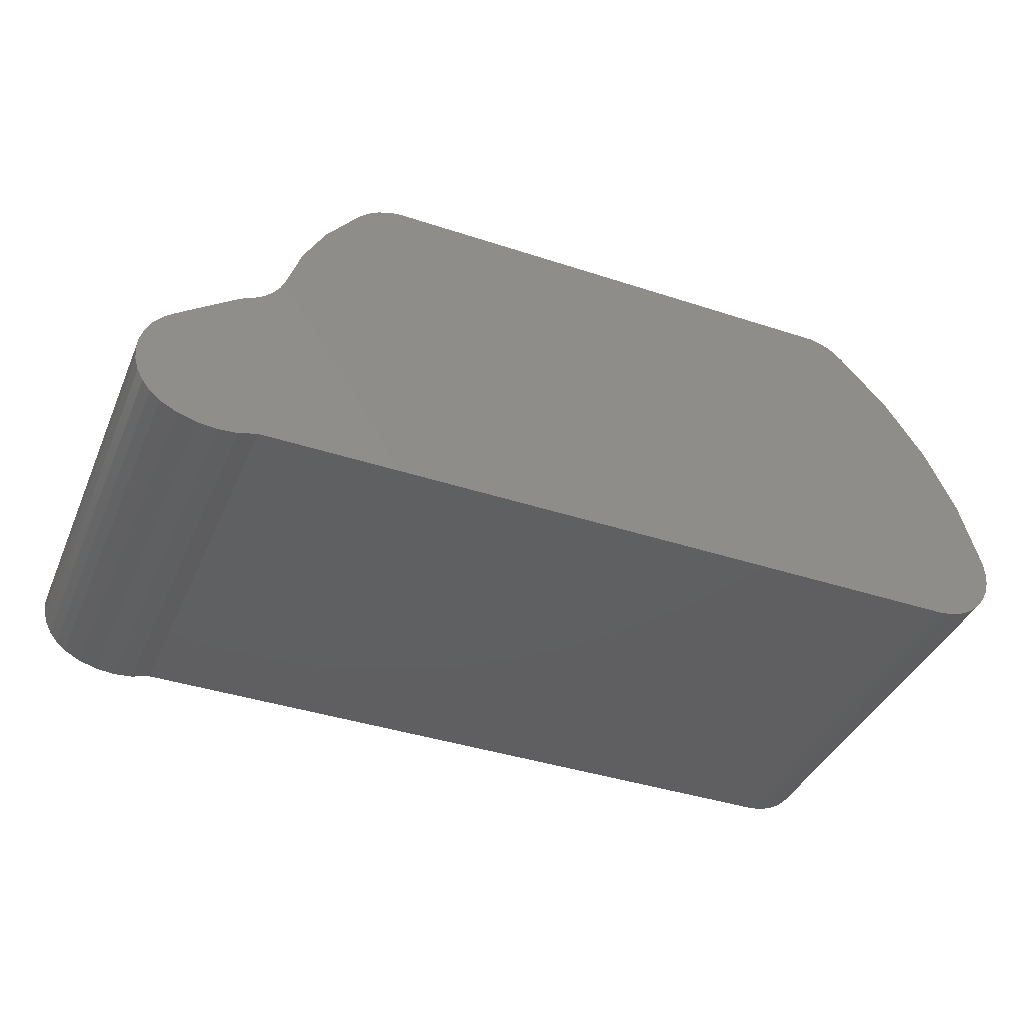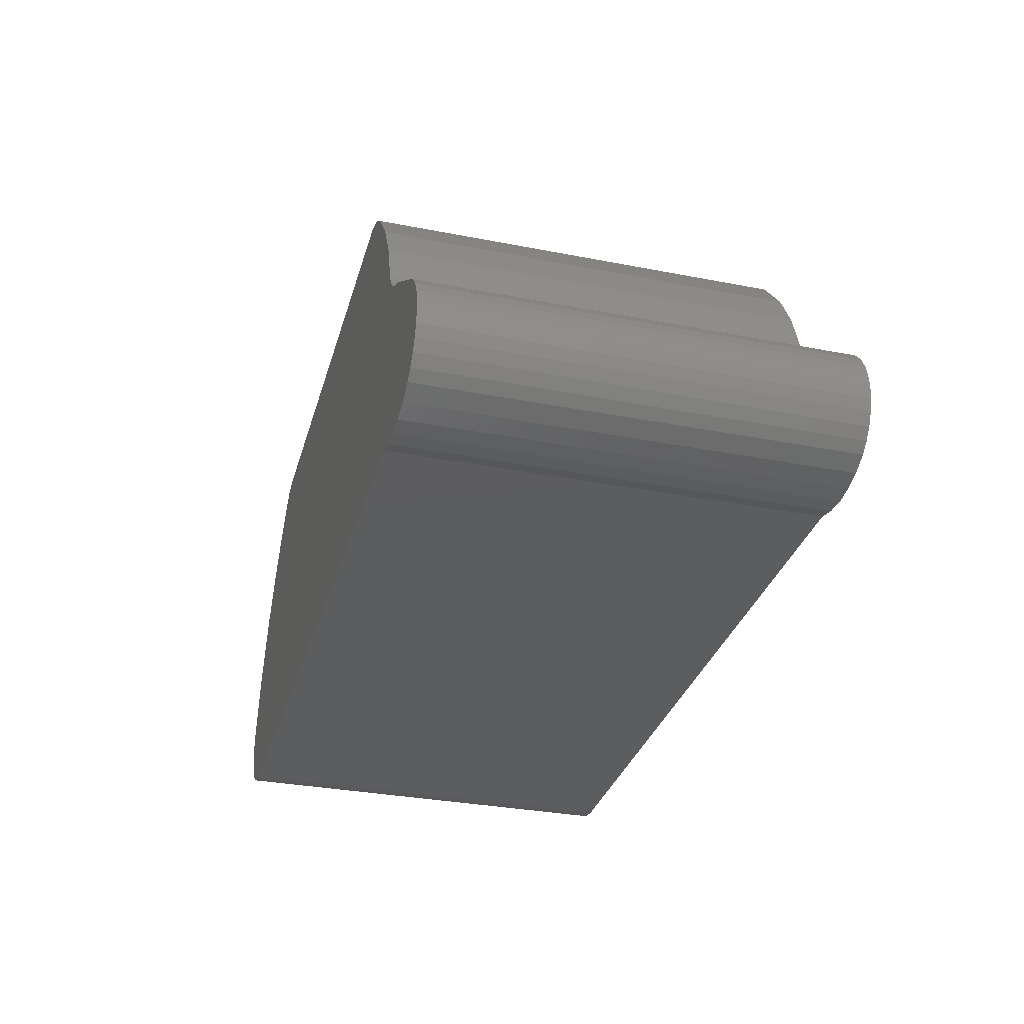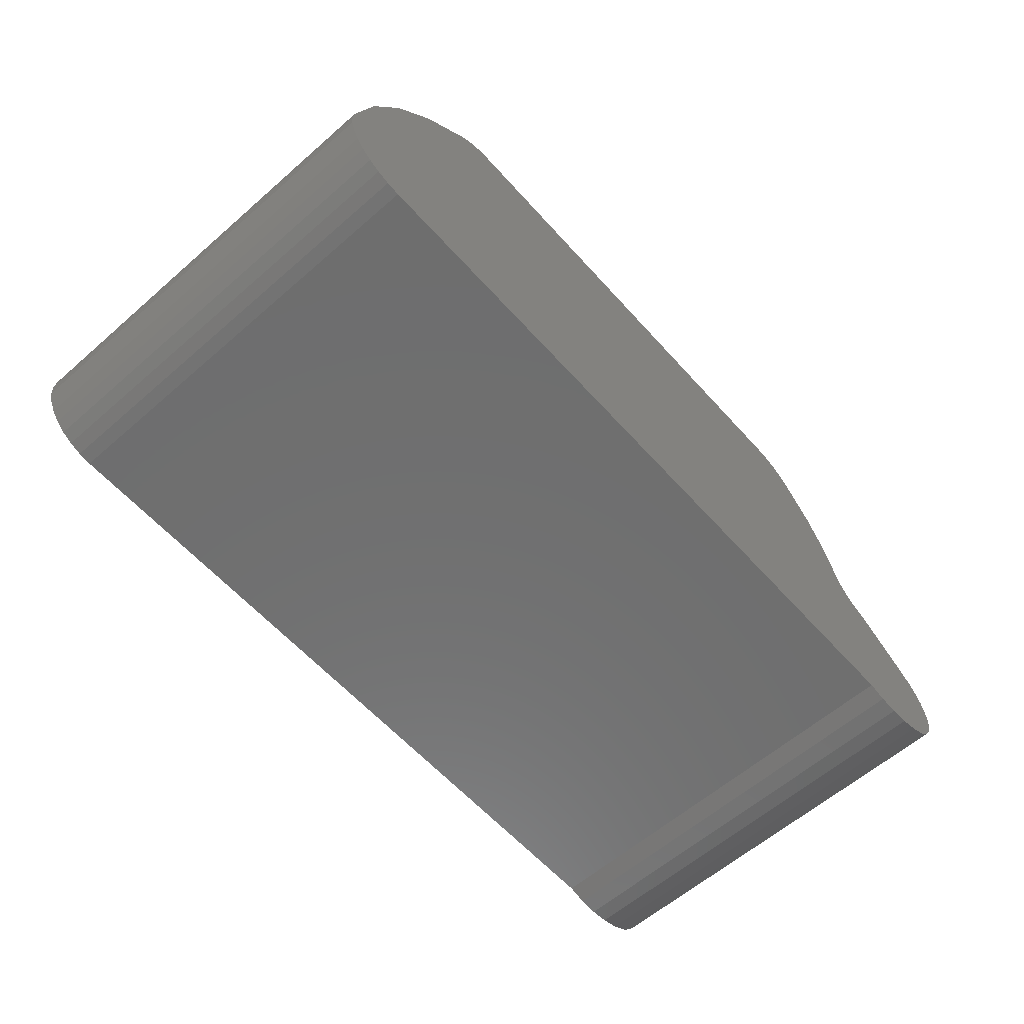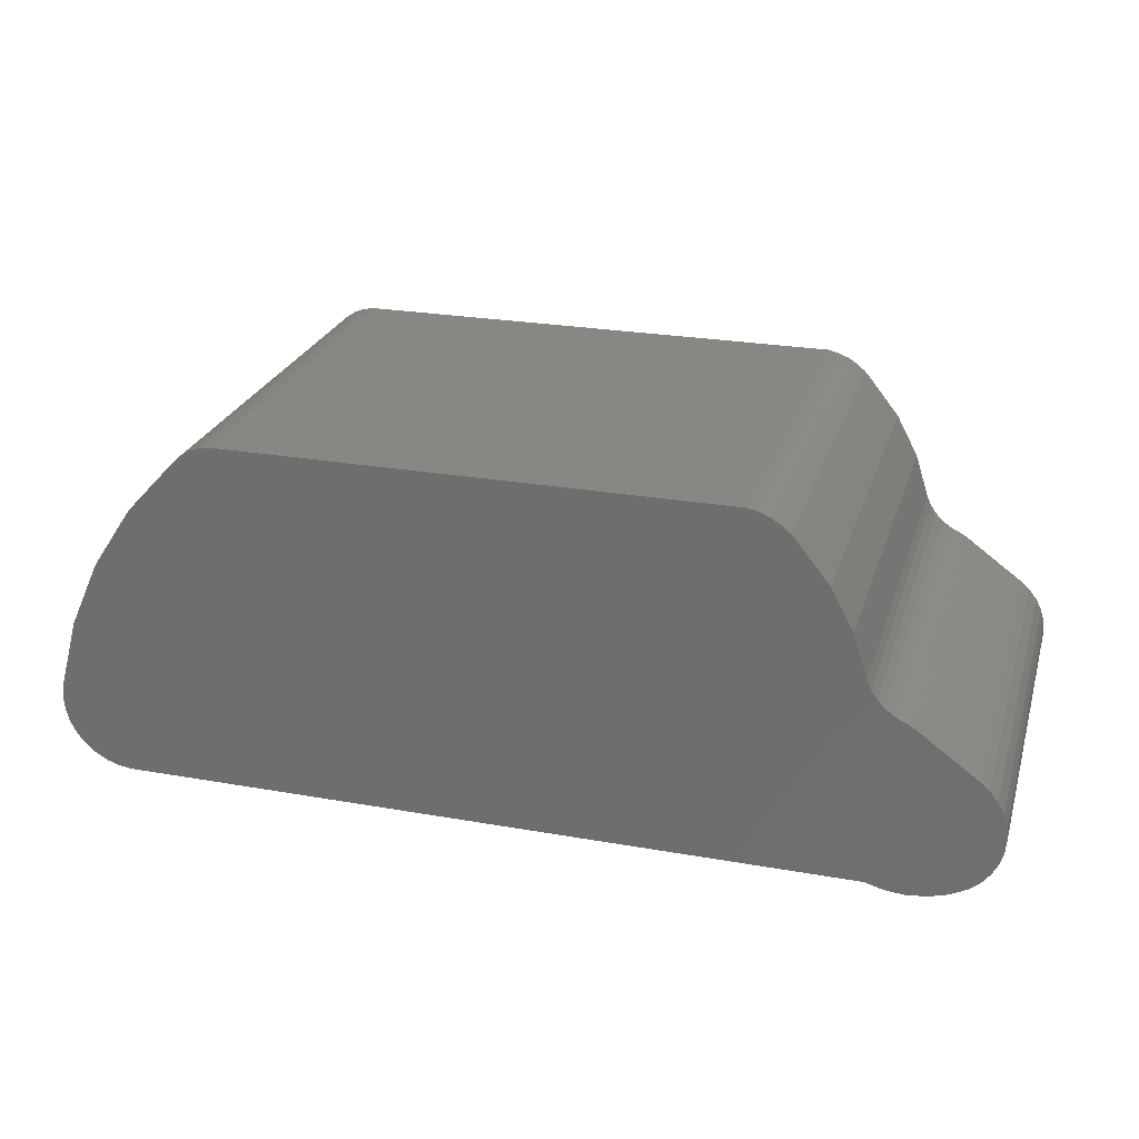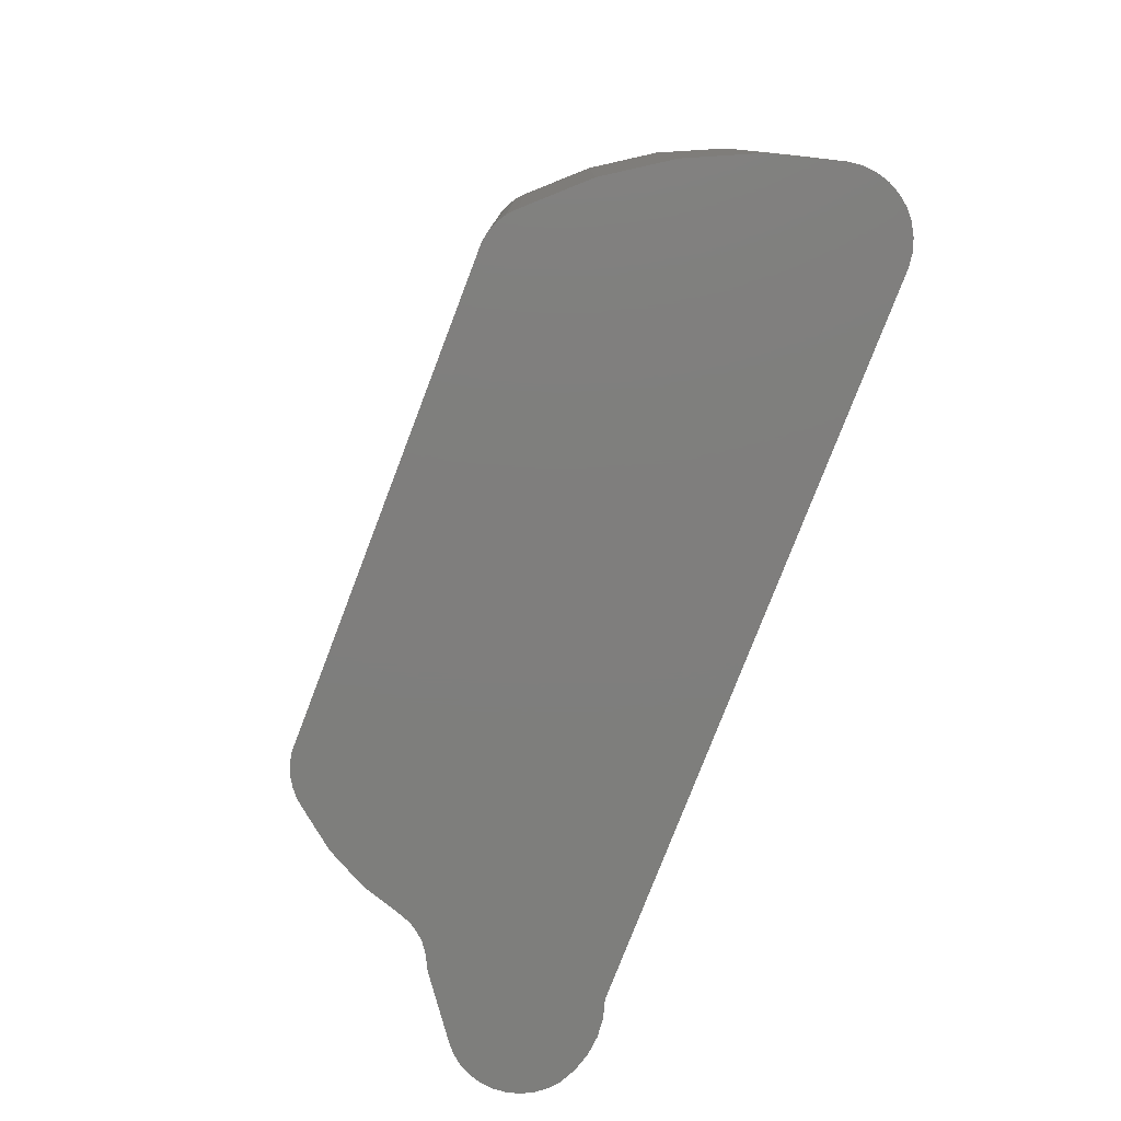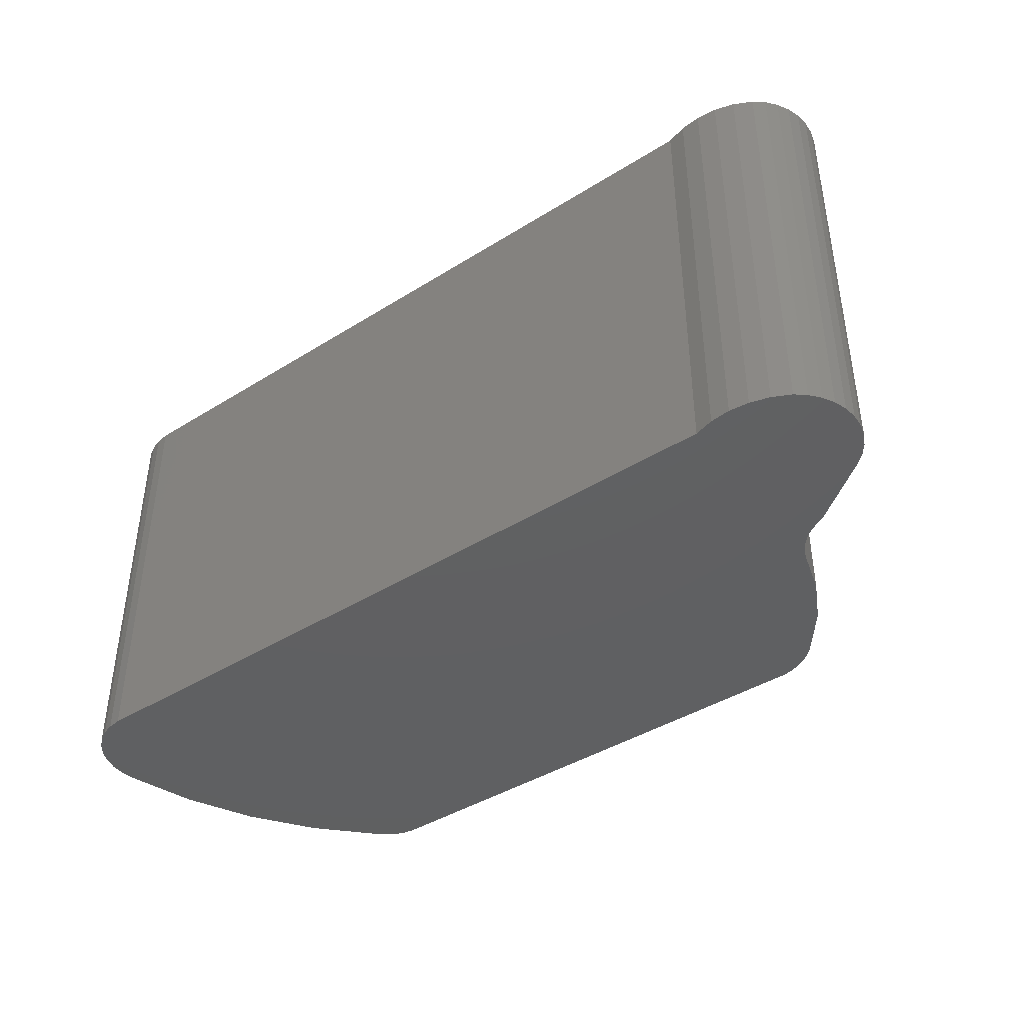
<metadata>
{"format":"stl","ext":"stl","renderer":"f3d","projection":"perspective","resolution":1024,"background":"white","views":[{"elev":-39.8,"azim":-22.1,"up":"+Z"},{"elev":-32.1,"azim":-105.3,"up":"+Z"},{"elev":-60.5,"azim":131.7,"up":"+Z"},{"elev":25.3,"azim":-164.1,"up":"+Z"},{"elev":-78.2,"azim":69.0,"up":"+Y"},{"elev":-41.5,"azim":-142.9,"up":"+Y"}]}
</metadata>
<code>
# stl→obj: 100 verts, 196 faces
v -0.6256 -0.6016 -0.0161
v -0.6256 5.002e-17 -0.0161
v -0.7109 -0.6016 -0.07812
v -0.7109 -1.824e-18 -0.07812
v -0.5775 4.649e-18 0.01725
v -0.5695 -0.6016 0.02931
v -0.5695 6.213e-18 0.02931
v -0.5635 -0.6016 0.04252
v -0.5635 1.992e-17 0.04252
v -0.5775 -0.6016 0.01725
v -0.5875 2.961e-18 0.006666
v -0.5875 -0.6016 0.006666
v -0.599 1.193e-18 -0.002159
v -0.599 -0.6016 -0.002159
v -0.6118 -5.612e-17 -0.008989
v -0.6118 -0.6016 -0.008989
v 0.3078 -0.6016 0.257
v -0.4183 -0.6016 0.2535
v 0.3229 -0.6016 0.2543
v -0.4026 -0.6016 0.257
v 0.3372 -0.6016 0.2487
v -0.4332 -0.6016 0.2476
v 0.3502 -0.6016 0.2406
v -0.447 -0.6016 0.2394
v -0.6038 -0.6016 -0.2599
v -0.6593 -0.6016 -0.2596
v -0.6316 -0.6016 -0.2623
v -0.5769 -0.6016 -0.2524
v 0.4687 -0.6016 -0.2524
v 0.4878 -0.6016 -0.2498
v -0.6861 -0.6016 -0.2517
v -0.7109 -0.6016 -0.239
v 0.5061 -0.6016 -0.2435
v 0.5228 -0.6016 -0.2339
v 0.5374 -0.6016 -0.2212
v -0.7252 -0.6016 -0.2267
v 0.5347 -0.6016 -0.03032
v 0.4911 -0.6016 0.06539
v -0.5429 -0.6016 0.1059
v -0.6171 -0.6016 -0.0111
v 0.5625 -0.6016 -0.1317
v -0.7252 -0.6016 -0.09037
v -0.7369 -0.6016 -0.1051
v -0.7455 -0.6016 -0.1218
v -0.7509 -0.6016 -0.1398
v -0.7527 -0.6016 -0.1586
v 0.5647 -0.6016 -0.1509
v 0.3614 -0.6016 0.2302
v -0.4592 -0.6016 0.229
v 0.4328 -0.6016 0.153
v -0.4697 -0.6016 0.2168
v -0.5113 -0.6016 0.1647
v 0.5631 -0.6016 -0.1702
v -0.7509 -0.6016 -0.1773
v 0.5579 -0.6016 -0.1888
v -0.7455 -0.6016 -0.1953
v 0.5492 -0.6016 -0.206
v -0.7369 -0.6016 -0.212
v 0.3229 1.178e-16 0.2543
v -0.4183 5.755e-17 0.2535
v 0.3078 1.162e-16 0.257
v -0.4026 5.283e-17 0.257
v 0.3372 1.19e-16 0.2487
v -0.4332 5.556e-17 0.2476
v 0.3502 1.2e-16 0.2406
v -0.447 5.358e-17 0.2394
v -0.6316 -8.423e-18 -0.2623
v -0.6593 -1.135e-17 -0.2596
v -0.6038 -5.202e-18 -0.2599
v -0.5769 -1.801e-18 -0.2524
v -0.6861 -1.389e-17 -0.2517
v 0.4878 1.082e-16 -0.2498
v 0.4687 1.213e-16 -0.2524
v -0.7109 -1.075e-17 -0.239
v -0.7252 -1.166e-17 -0.2267
v 0.5374 1.153e-16 -0.2212
v 0.5228 1.129e-16 -0.2339
v 0.5061 1.106e-16 -0.2435
v 0.5347 1.369e-16 -0.03032
v 0.5625 1.23e-16 -0.1317
v -0.6171 -1.318e-18 -0.0111
v -0.5429 2.573e-17 0.1059
v 0.4911 1.374e-16 0.06539
v 0.5647 1.222e-16 -0.1509
v -0.7527 -1.092e-17 -0.1586
v -0.7509 -9.683e-18 -0.1398
v -0.7455 -8.091e-18 -0.1218
v -0.7369 -6.203e-18 -0.1051
v -0.7252 -4.088e-18 -0.09037
v -0.5113 3.25e-17 0.1647
v -0.4697 4.981e-17 0.2168
v 0.4328 1.357e-16 0.153
v -0.4592 5.164e-17 0.229
v 0.3614 1.321e-16 0.2302
v 0.5579 1.193e-16 -0.1888
v -0.7509 -1.176e-17 -0.1773
v 0.5631 1.21e-16 -0.1702
v -0.7455 -1.217e-17 -0.1953
v 0.5492 1.174e-16 -0.206
v -0.7369 -1.214e-17 -0.212
f 1 2 3
f 3 2 4
f 5 6 7
f 7 6 8
f 7 8 9
f 6 5 10
f 10 5 11
f 10 11 12
f 12 11 13
f 12 13 14
f 14 13 15
f 14 15 16
f 17 18 19
f 17 20 18
f 21 19 18
f 18 22 21
f 23 21 22
f 22 24 23
f 25 26 27
f 28 29 30
f 28 30 31
f 28 31 26
f 28 26 25
f 32 31 30
f 32 30 33
f 32 33 34
f 32 34 35
f 32 35 36
f 37 38 39
f 37 39 8
f 37 8 6
f 37 6 10
f 37 10 12
f 37 12 14
f 37 14 16
f 37 16 40
f 37 40 1
f 37 1 3
f 37 3 41
f 41 3 42
f 41 42 43
f 41 43 44
f 41 44 45
f 41 45 46
f 41 46 47
f 23 24 48
f 48 24 49
f 48 49 50
f 50 49 51
f 50 51 52
f 39 38 52
f 52 38 50
f 47 46 53
f 53 46 54
f 53 54 55
f 55 54 56
f 55 56 57
f 57 56 58
f 57 58 35
f 35 58 36
f 59 60 61
f 60 62 61
f 60 59 63
f 63 64 60
f 64 63 65
f 65 66 64
f 67 68 69
f 70 69 68
f 70 68 71
f 70 71 72
f 70 72 73
f 74 75 76
f 74 76 77
f 74 77 78
f 74 78 72
f 74 72 71
f 79 80 4
f 79 4 2
f 79 2 81
f 79 81 15
f 79 15 13
f 79 13 11
f 79 11 5
f 79 5 7
f 79 7 9
f 79 9 82
f 79 82 83
f 80 84 85
f 80 85 86
f 80 86 87
f 80 87 88
f 80 88 89
f 80 89 4
f 90 91 92
f 92 91 93
f 92 93 94
f 94 93 66
f 94 66 65
f 82 90 83
f 83 90 92
f 95 96 97
f 97 96 85
f 97 85 84
f 96 95 98
f 98 95 99
f 98 99 100
f 100 99 76
f 100 76 75
f 40 15 1
f 40 16 15
f 81 1 15
f 81 2 1
f 9 8 82
f 82 8 39
f 82 39 90
f 90 39 52
f 90 52 91
f 91 52 51
f 91 51 93
f 93 51 49
f 93 49 66
f 66 49 24
f 66 24 64
f 64 24 22
f 64 22 60
f 60 22 18
f 60 18 62
f 62 18 20
f 17 61 20
f 20 61 62
f 61 17 59
f 59 17 19
f 59 19 63
f 63 19 21
f 63 21 65
f 65 21 23
f 65 23 94
f 94 23 48
f 94 48 92
f 92 48 50
f 92 50 83
f 83 50 38
f 83 38 79
f 79 38 37
f 79 37 80
f 80 37 41
f 80 41 84
f 84 41 47
f 84 47 97
f 97 47 53
f 97 53 95
f 95 53 55
f 95 55 99
f 99 55 57
f 99 57 76
f 76 57 35
f 76 35 77
f 77 35 34
f 77 34 78
f 78 34 33
f 78 33 72
f 72 33 30
f 72 30 73
f 73 30 29
f 28 70 29
f 29 70 73
f 70 28 69
f 69 28 25
f 69 25 67
f 67 25 27
f 67 27 68
f 68 27 26
f 68 26 71
f 71 26 31
f 71 31 74
f 74 31 32
f 74 32 75
f 75 32 36
f 75 36 100
f 100 36 58
f 100 58 98
f 98 58 56
f 98 56 96
f 96 56 54
f 96 54 85
f 85 54 46
f 85 46 86
f 86 46 45
f 86 45 87
f 87 45 44
f 87 44 88
f 88 44 43
f 88 43 89
f 89 43 42
f 89 42 4
f 4 42 3

</code>
